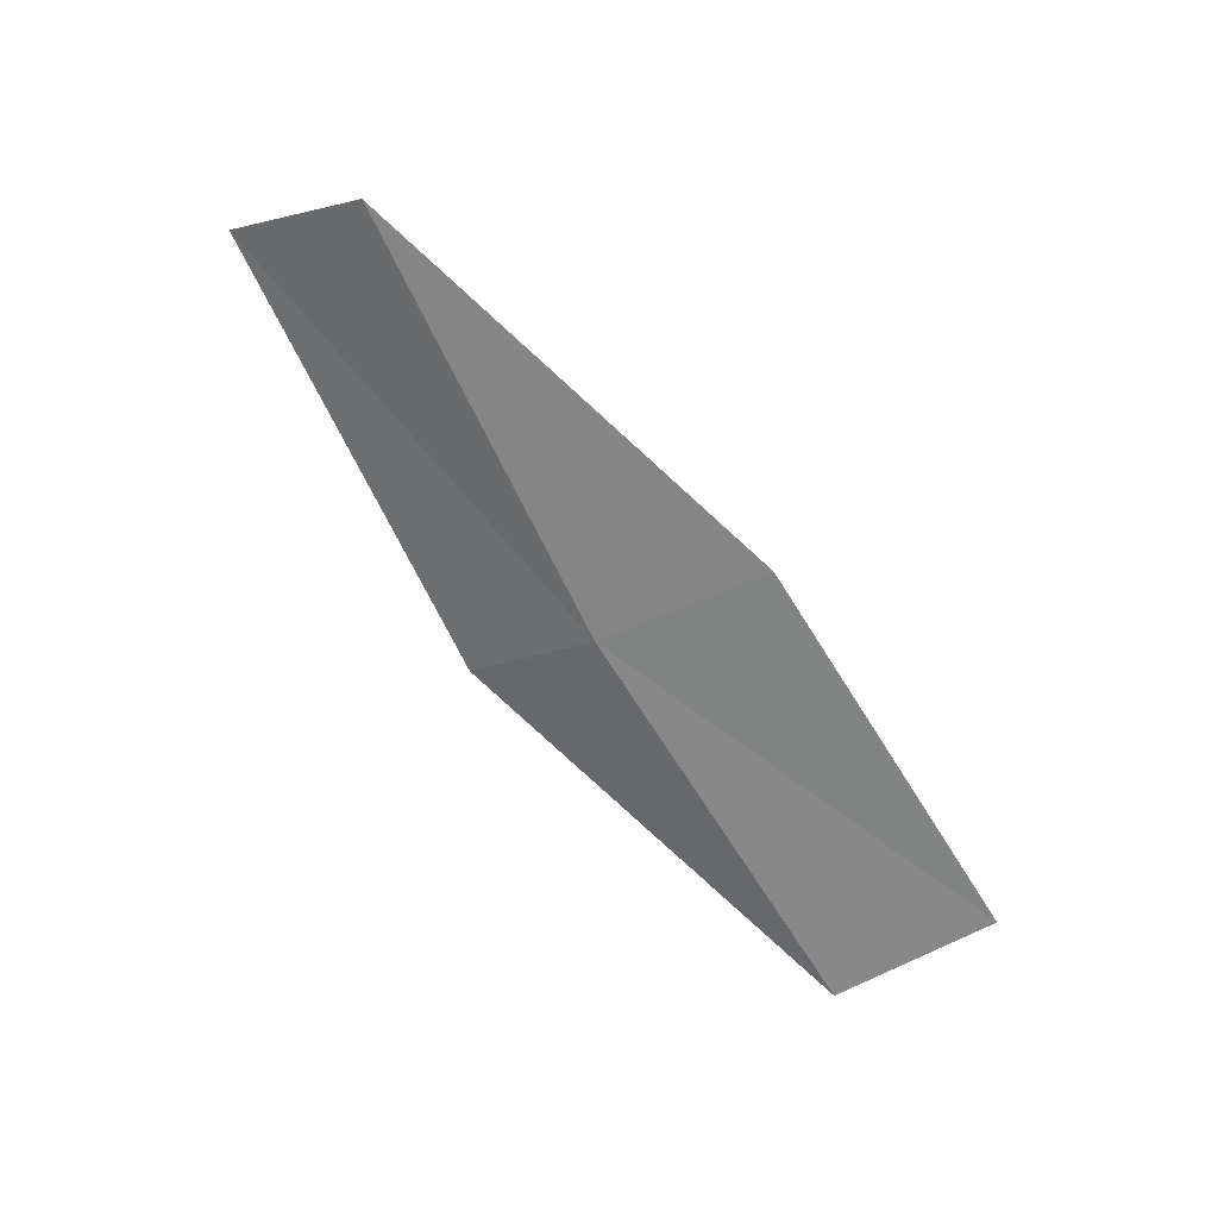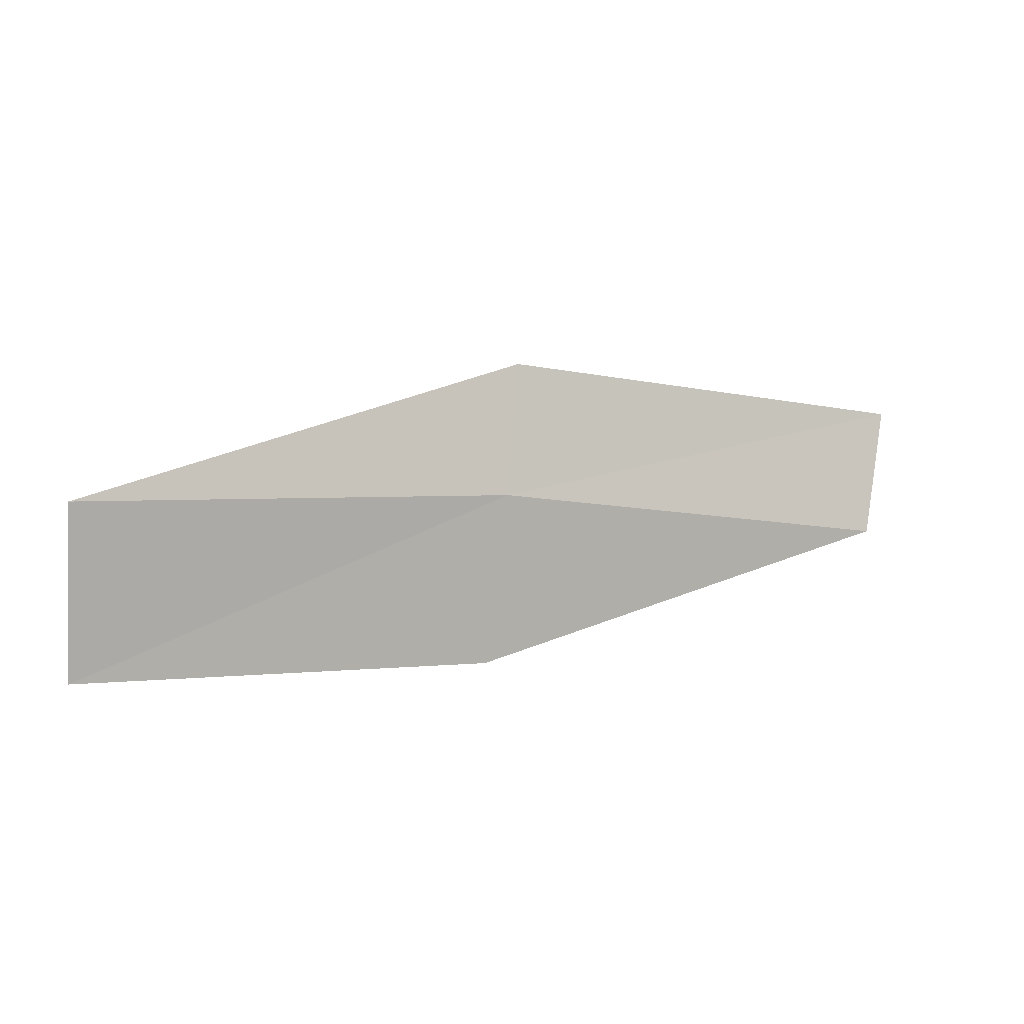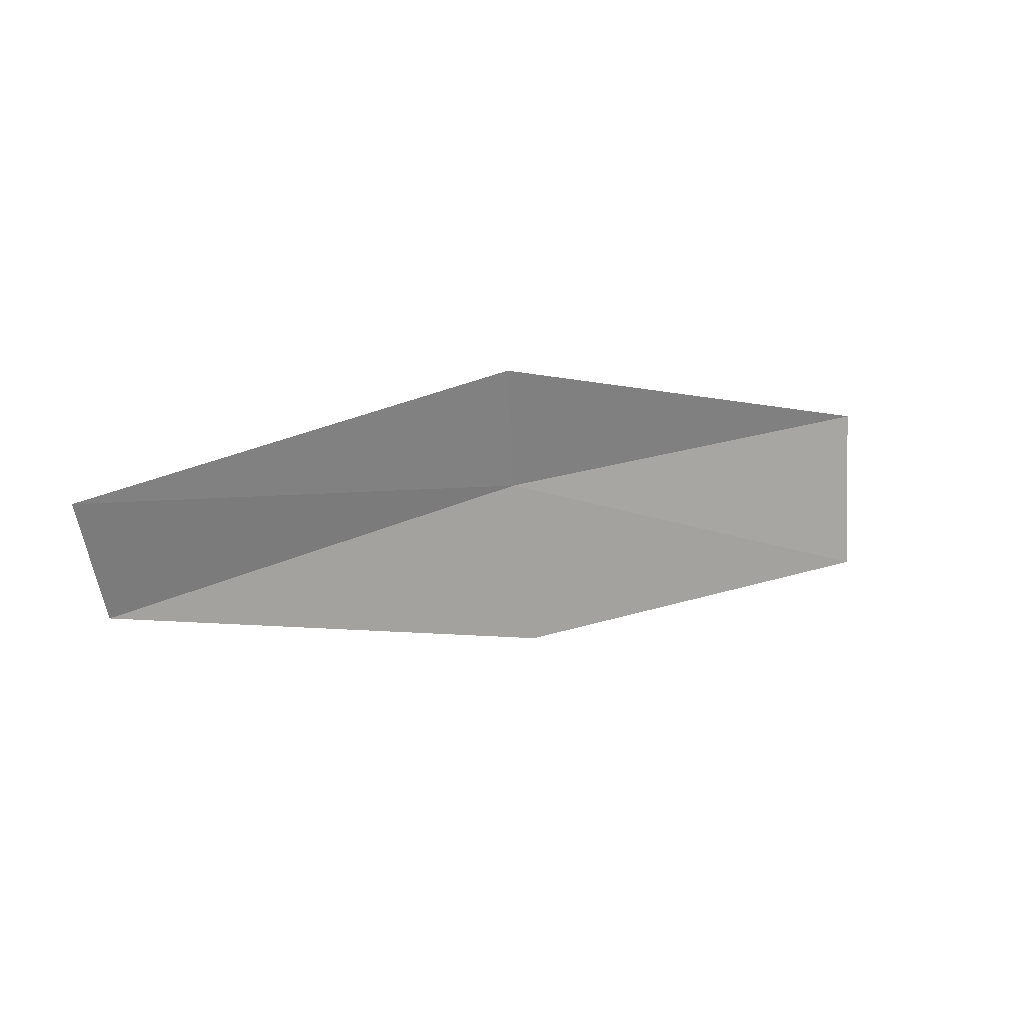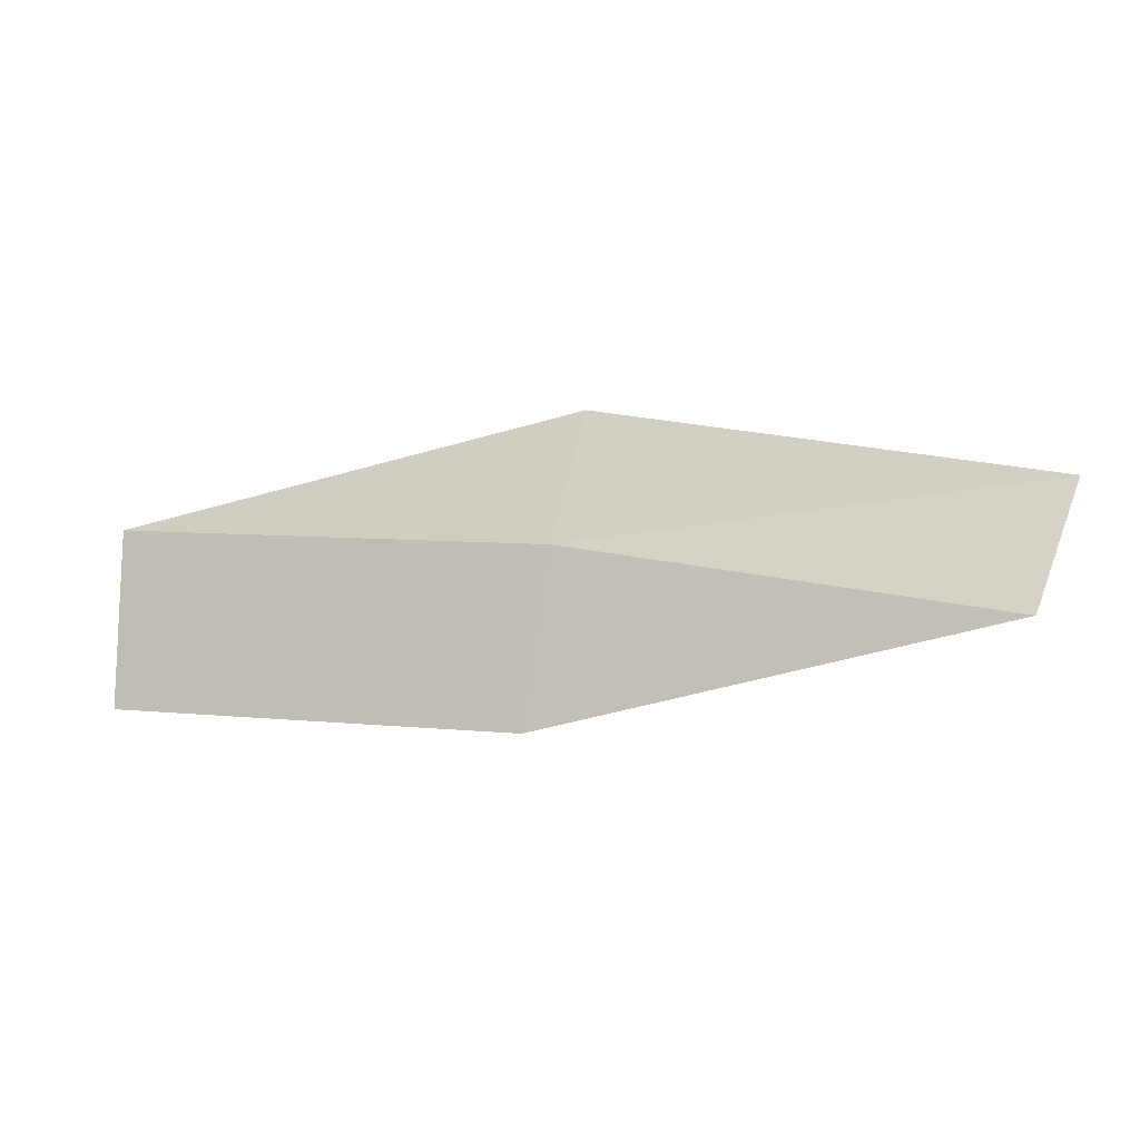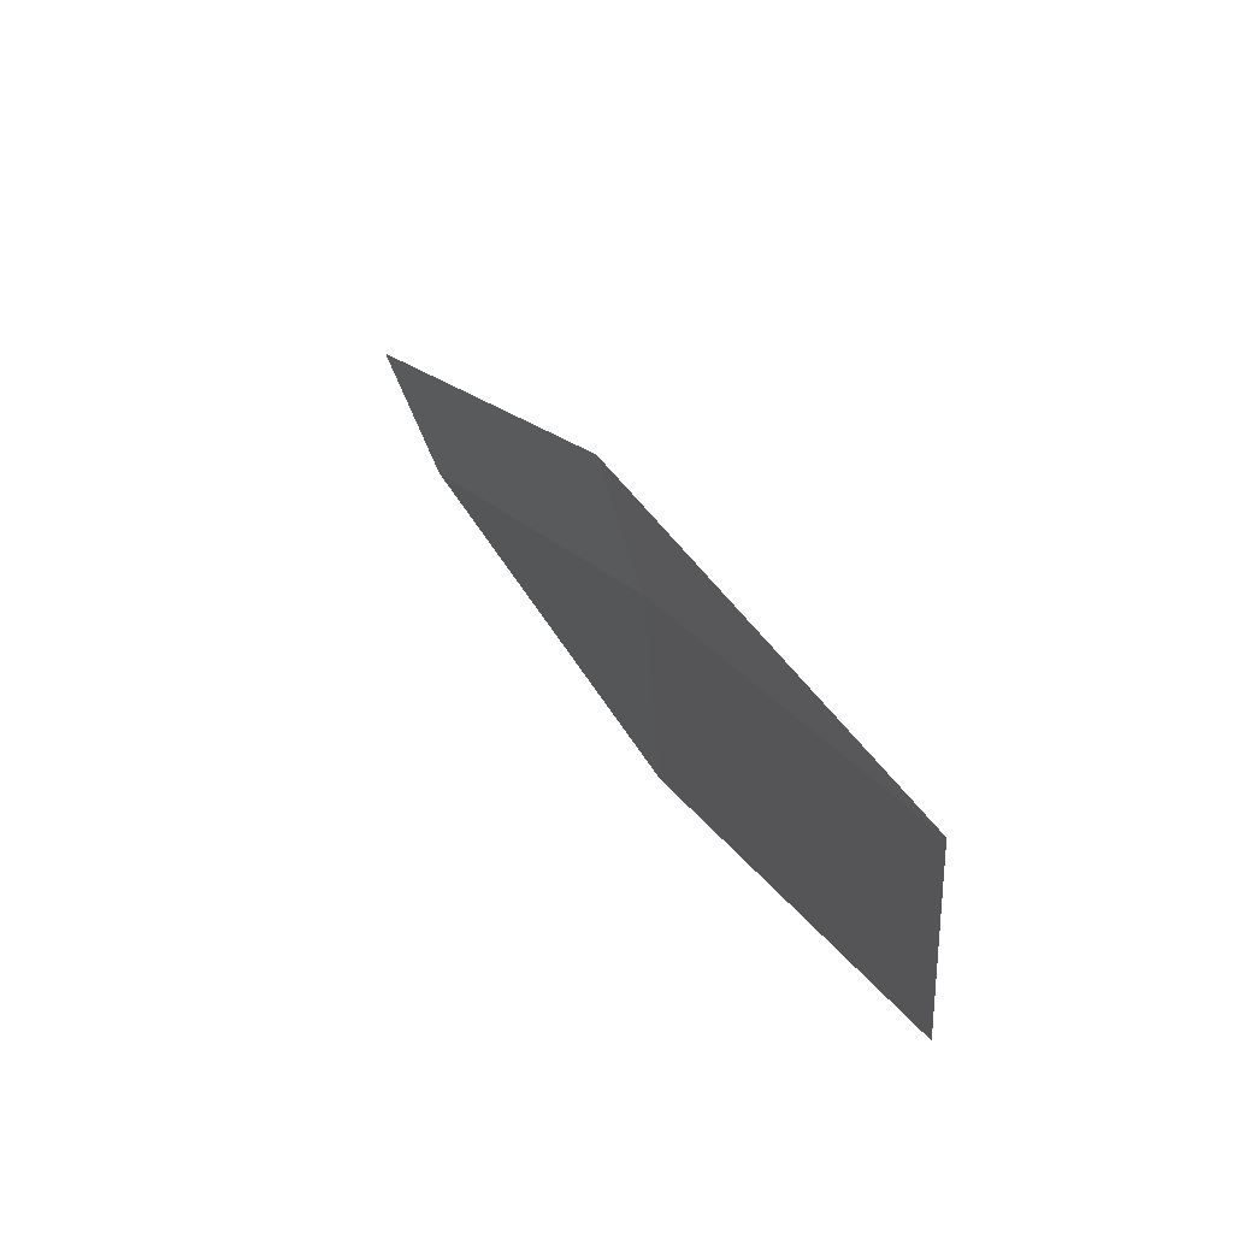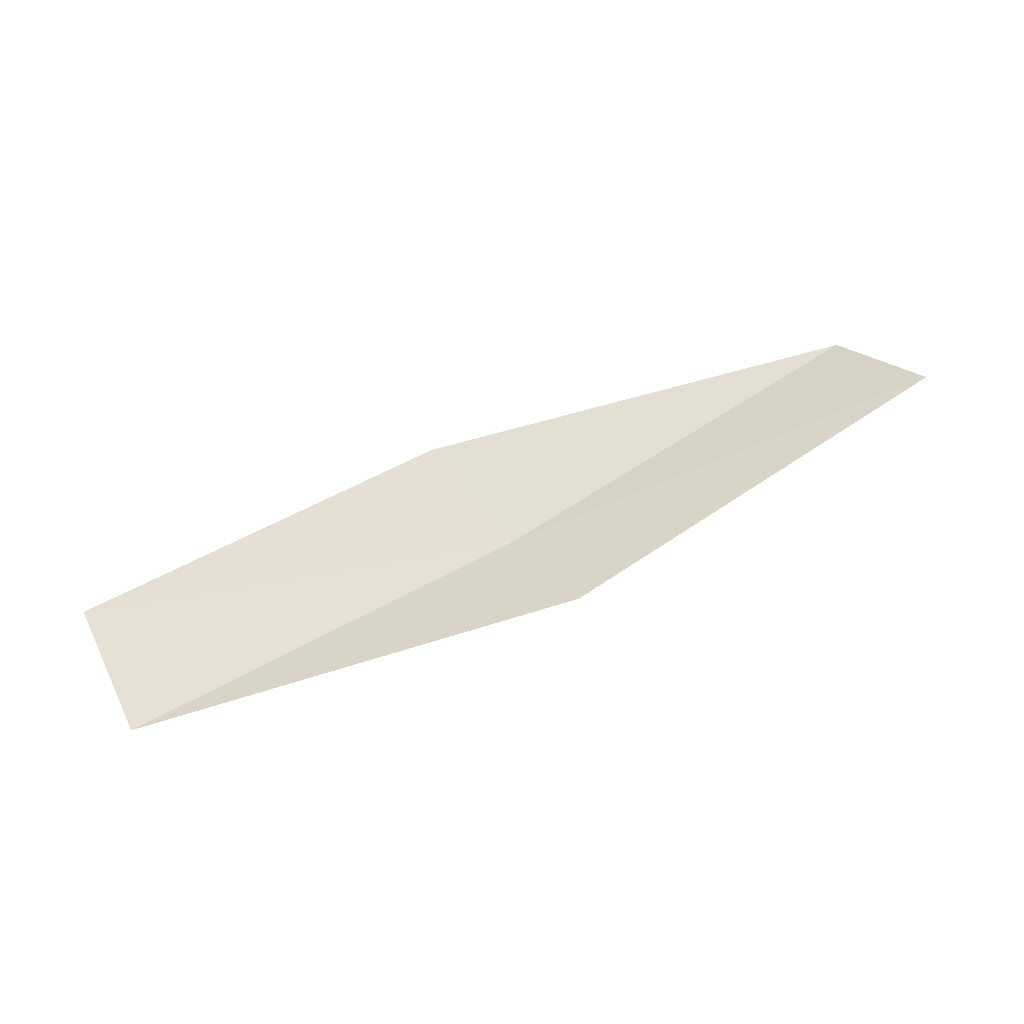
<metadata>
{"format":"obj","ext":"obj","renderer":"f3d","projection":"perspective","resolution":1024,"background":"white","views":[{"elev":-55.0,"azim":-54.4,"up":"+Z"},{"elev":11.5,"azim":167.1,"up":"+Y"},{"elev":15.4,"azim":-19.1,"up":"+Y"},{"elev":-5.2,"azim":-153.6,"up":"+Y"},{"elev":30.0,"azim":72.1,"up":"+Y"},{"elev":45.7,"azim":157.2,"up":"+Z"}]}
</metadata>
<code>
v -3.498 24.35 8.542
v -1.047 24.5 8.114
v -1.002 23.5 8.122
v -3.354 23.36 8.5
v -3.606 25.08 8.745
v -5.925 23.93 8.974
v -6.102 24.63 9.213
f 1 3 2
f 1 4 3
f 1 2 5
f 1 6 4
f 1 5 7
f 1 7 6

</code>
